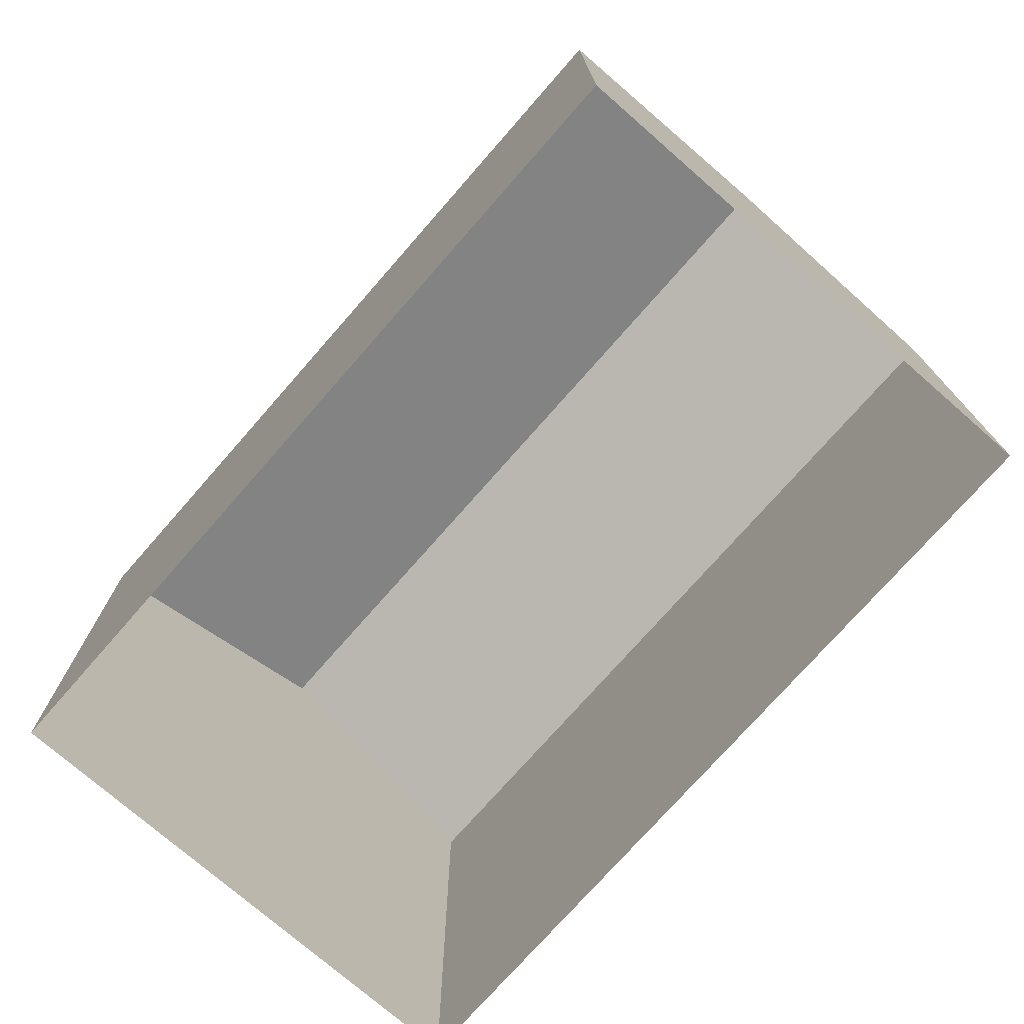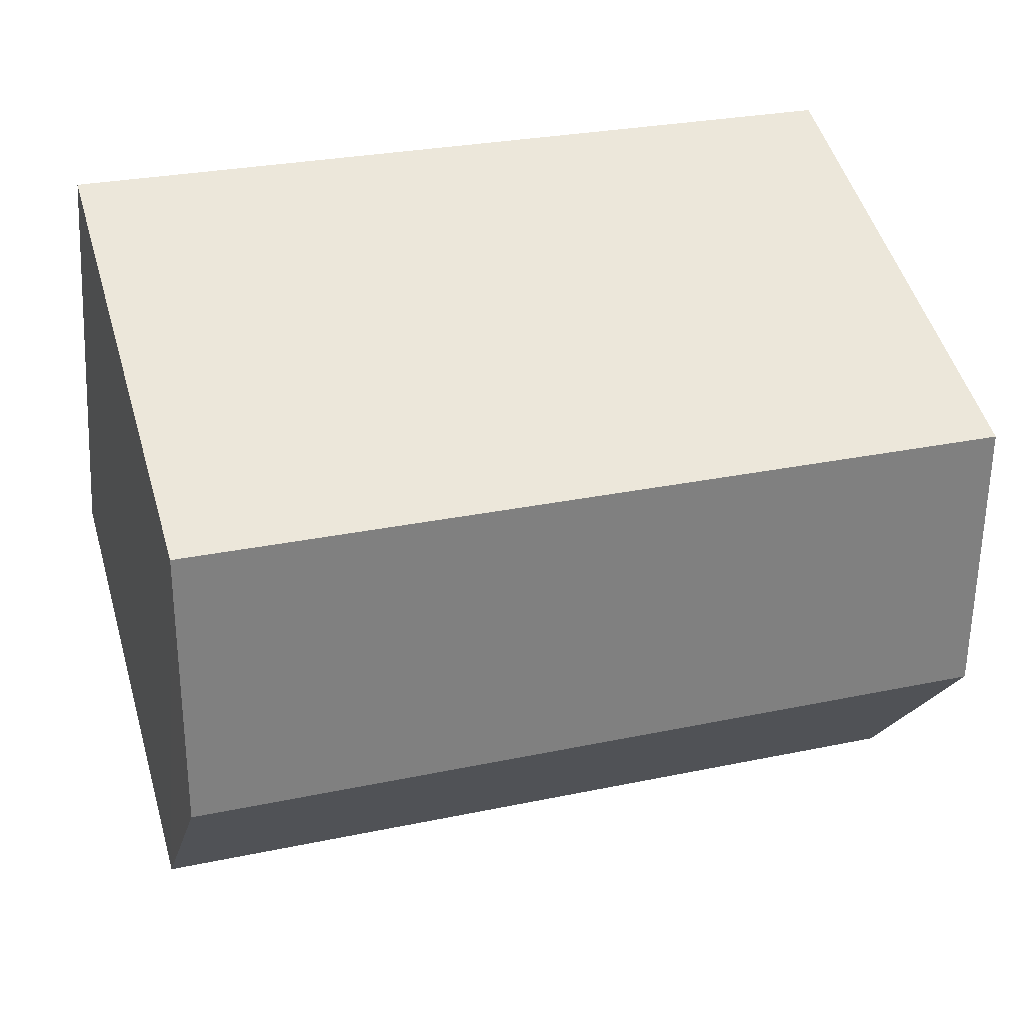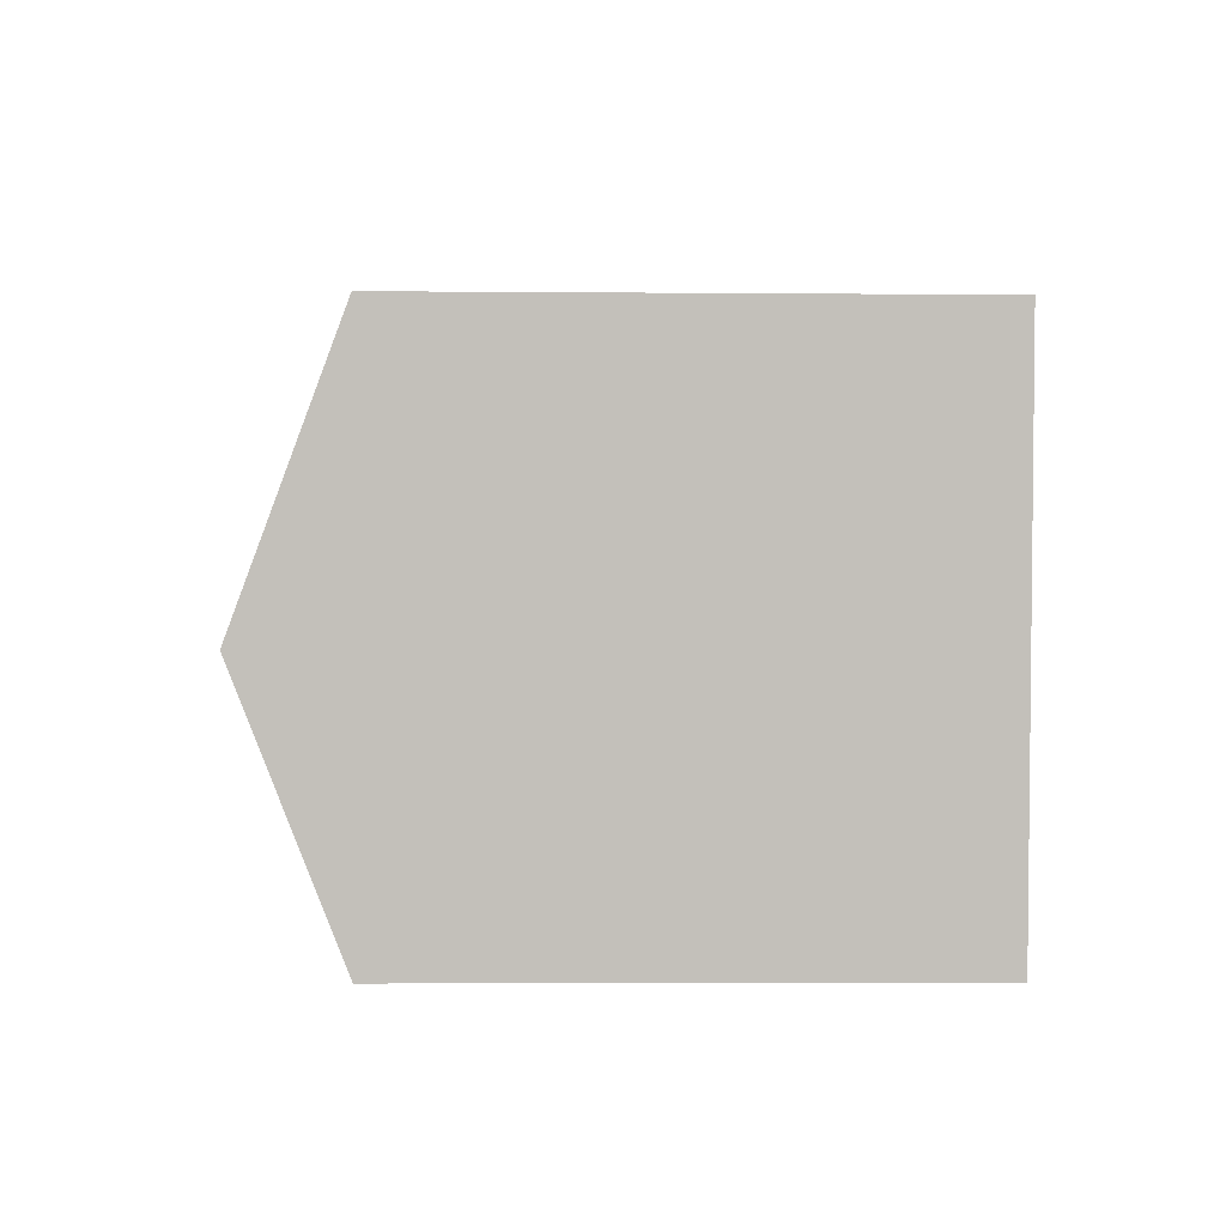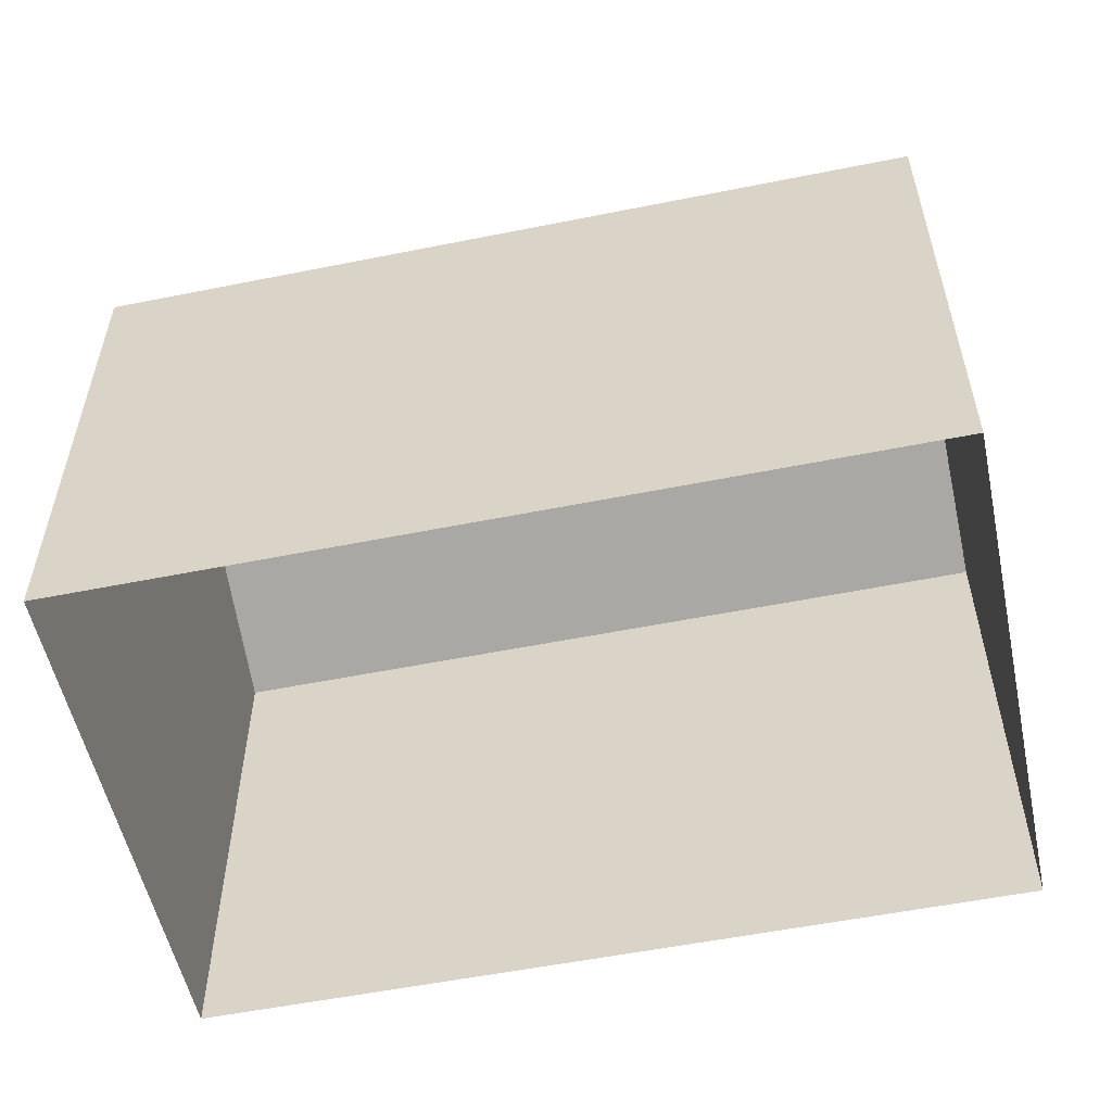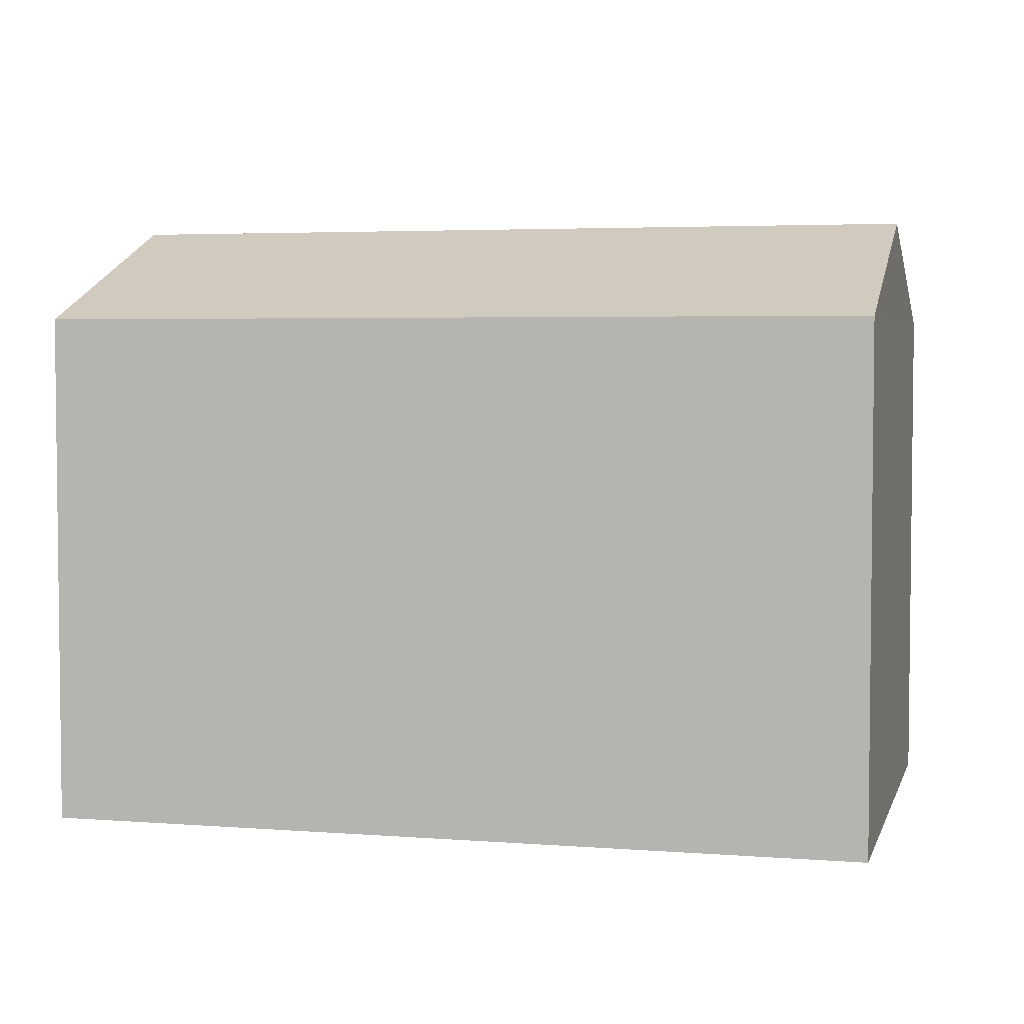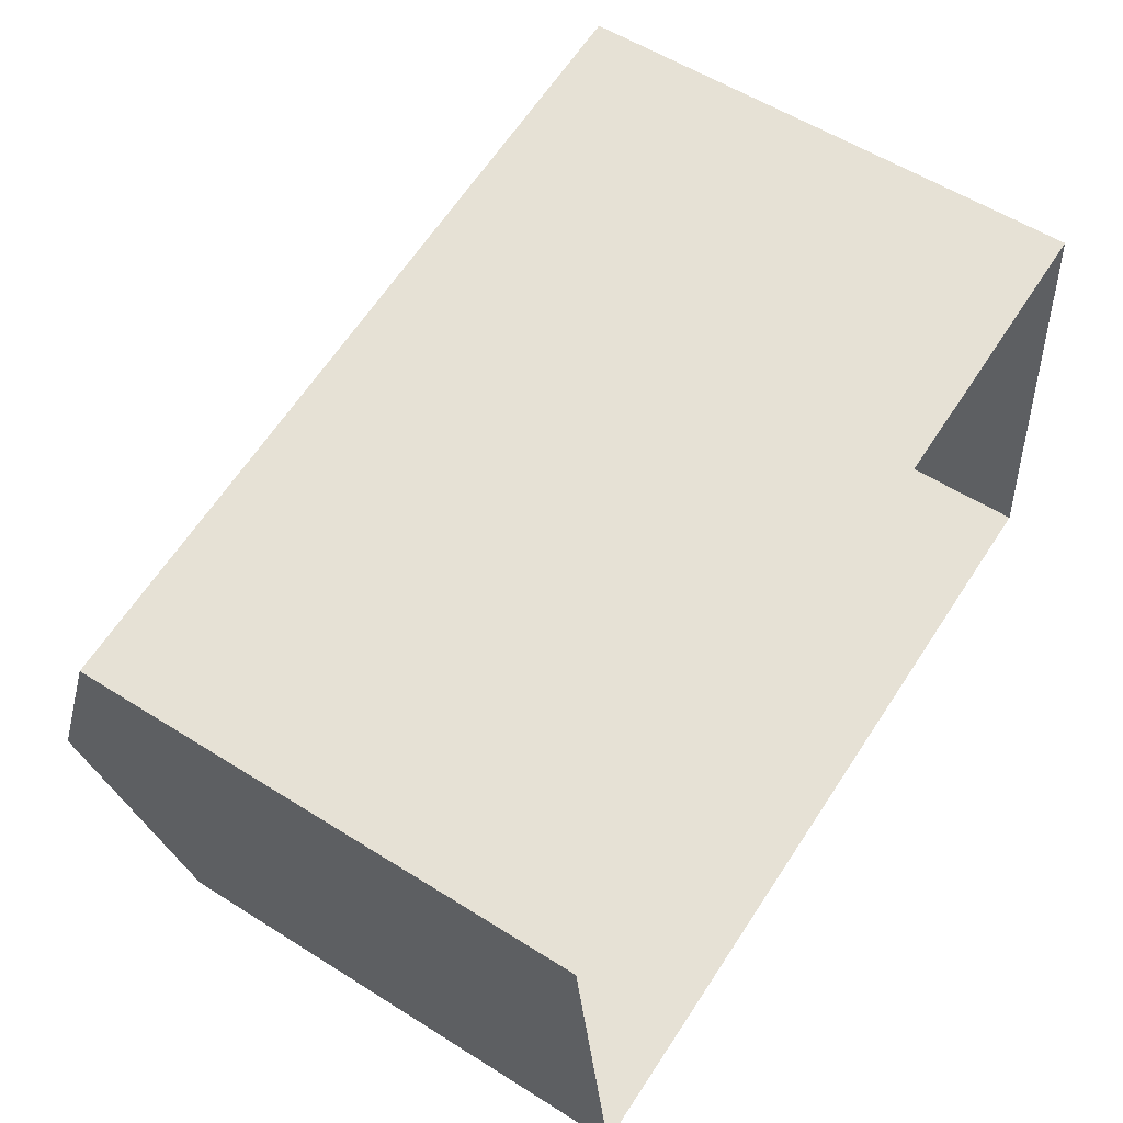
<metadata>
{"format":"obj","ext":"obj","renderer":"f3d","projection":"perspective","resolution":1024,"background":"white","views":[{"elev":-74.6,"azim":-138.0,"up":"+Z"},{"elev":50.9,"azim":-16.4,"up":"+Y"},{"elev":-3.9,"azim":88.5,"up":"+Y"},{"elev":-54.7,"azim":-174.8,"up":"+Z"},{"elev":4.0,"azim":7.5,"up":"+Z"},{"elev":56.3,"azim":123.5,"up":"+Y"}]}
</metadata>
<code>
v -8.885e+04 -9.883e+04 8.68
v -8.885e+04 -9.884e+04 8.679
v -8.886e+04 -9.884e+04 8.68
v -8.884e+04 -9.883e+04 8.68
v -8.884e+04 -9.884e+04 16.36
v -8.886e+04 -9.883e+04 16.36
v -8.885e+04 -9.884e+04 15.11
v -8.885e+04 -9.883e+04 15.11
v -8.884e+04 -9.883e+04 15.11
v -8.886e+04 -9.884e+04 15.11
f 1 2 3
f 1 4 2
f 5 6 7
f 8 5 9
f 6 5 8
f 7 6 10
f 6 8 10
f 10 1 3
f 10 8 1
f 8 4 1
f 8 9 4
f 5 7 9
f 7 3 2
f 7 10 3
f 7 2 4
f 9 7 4

</code>
